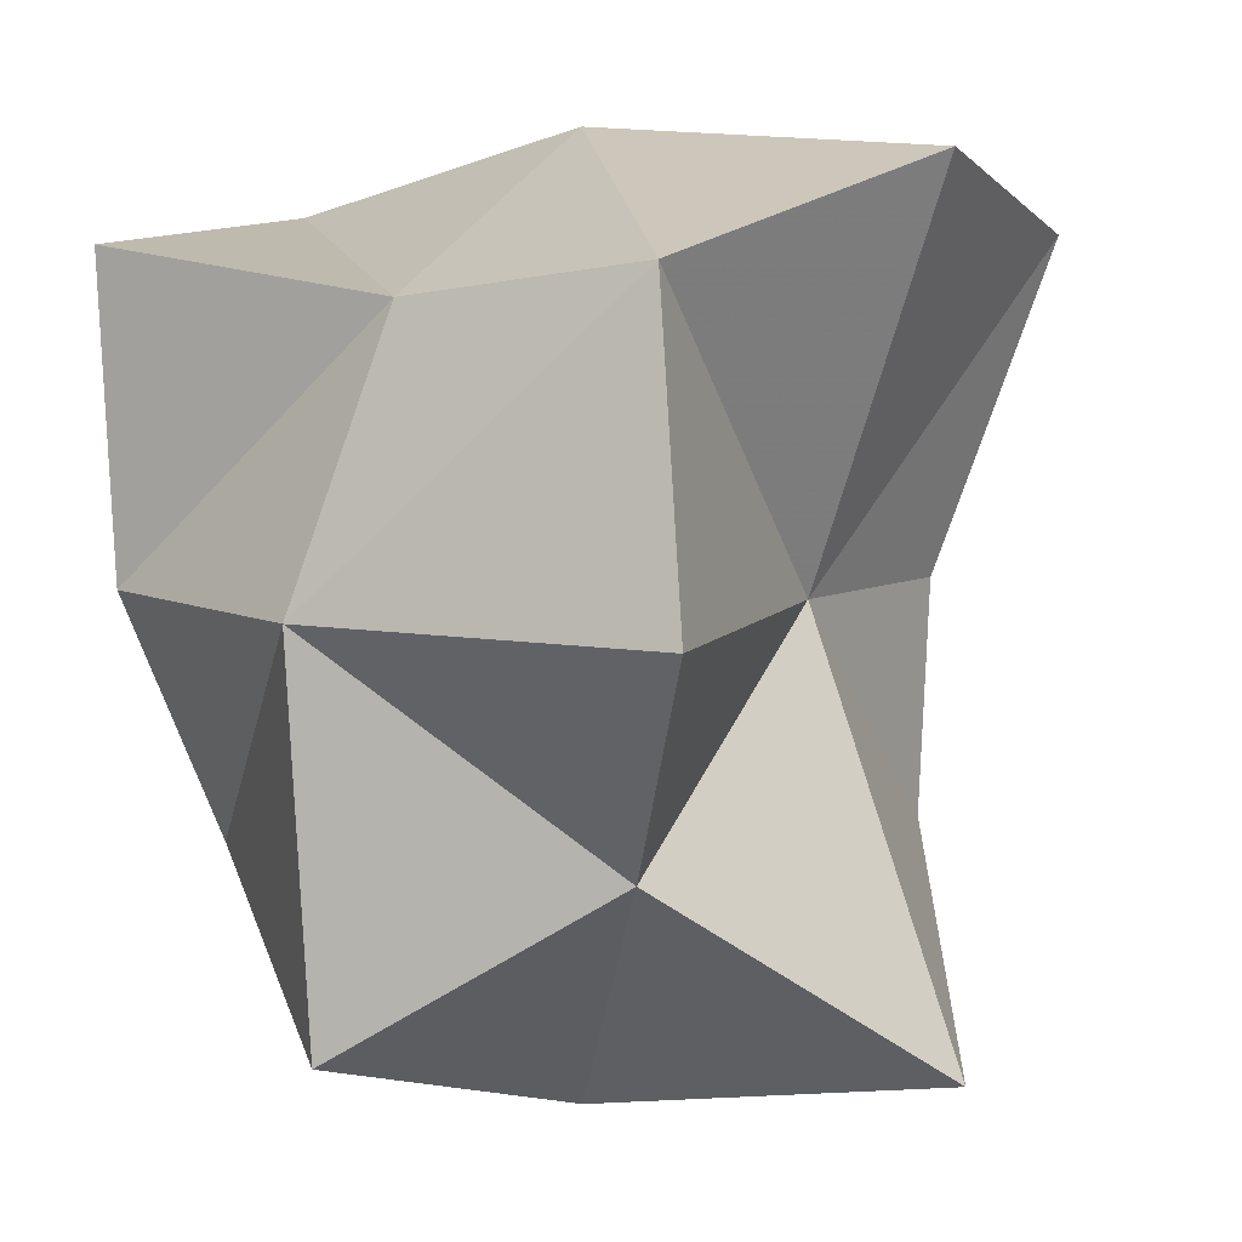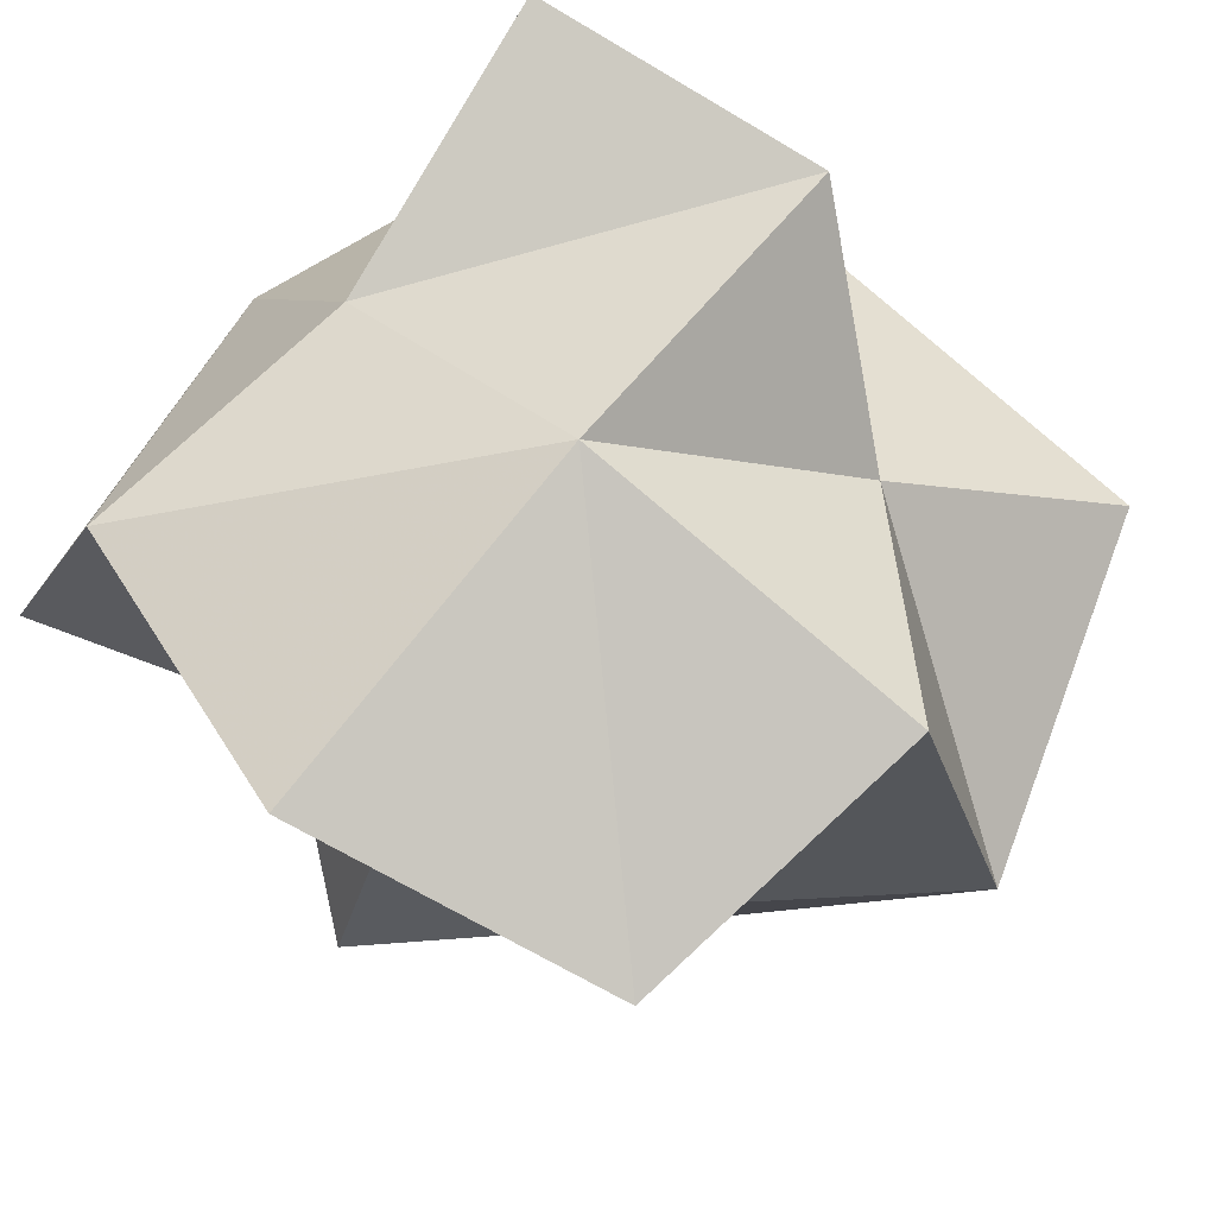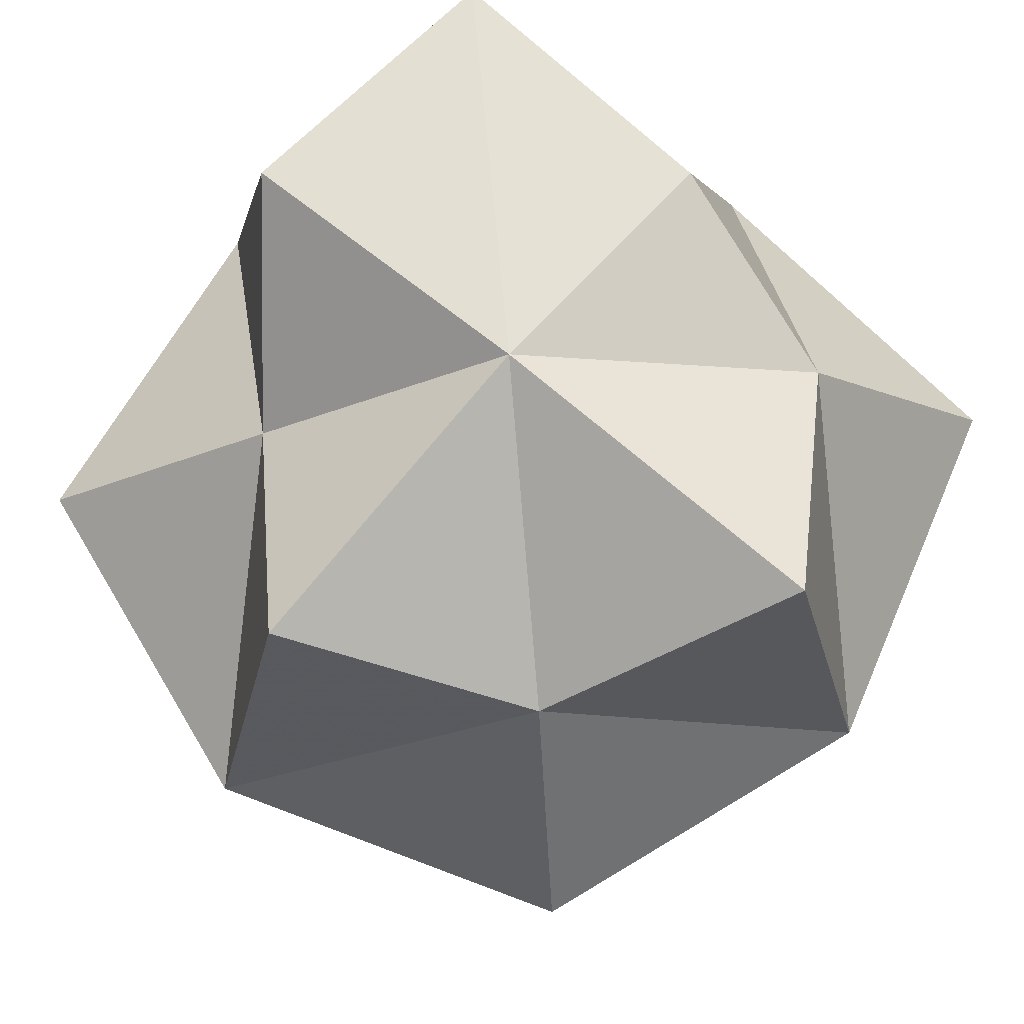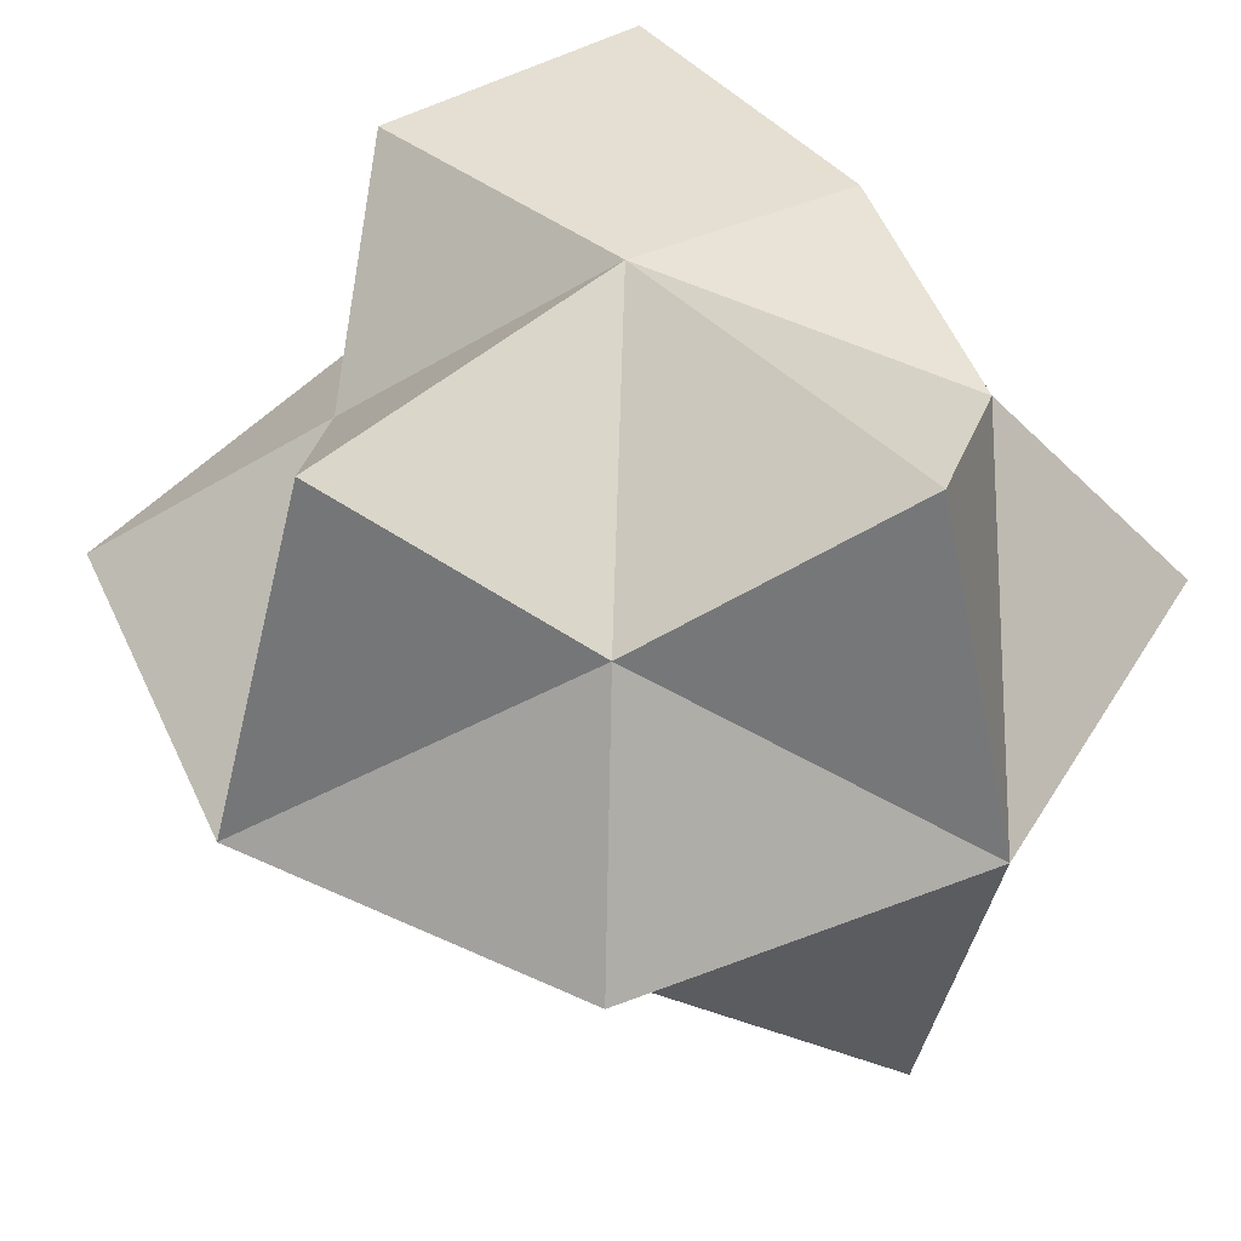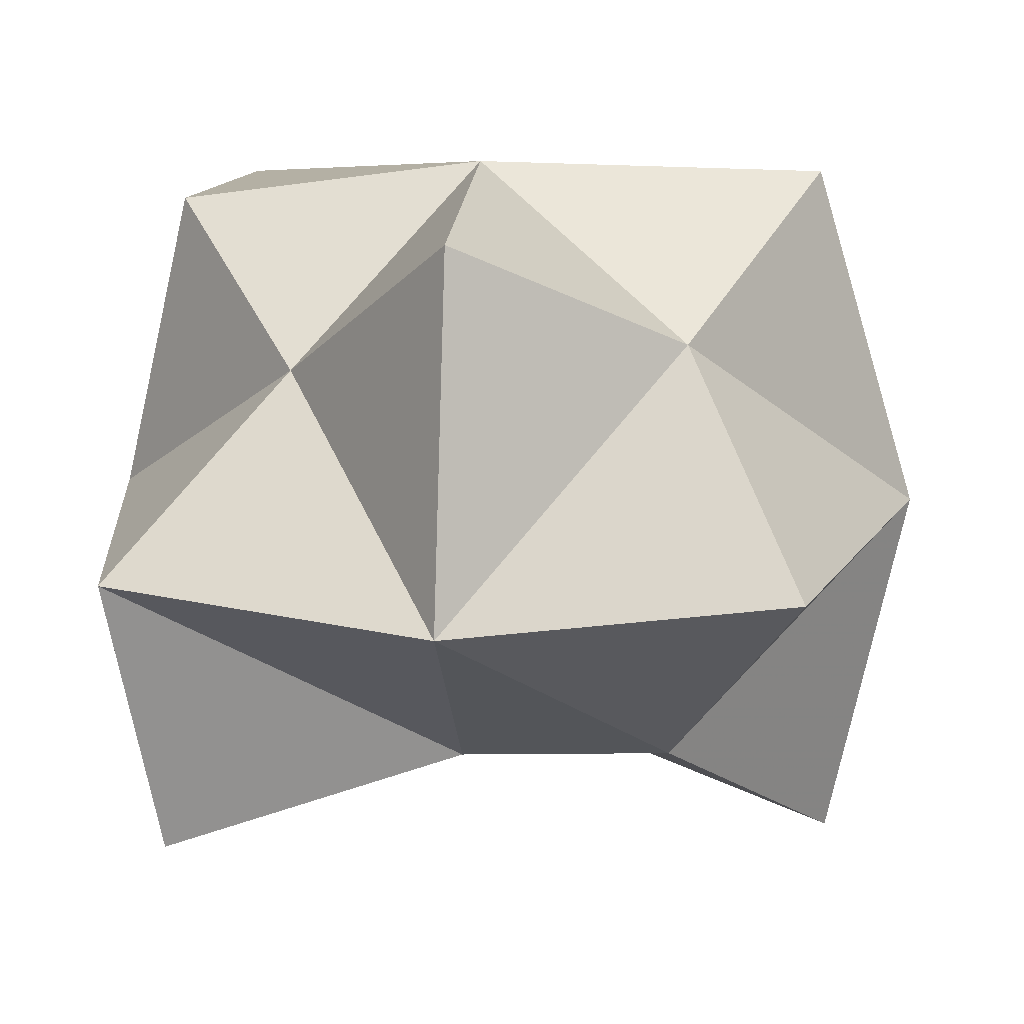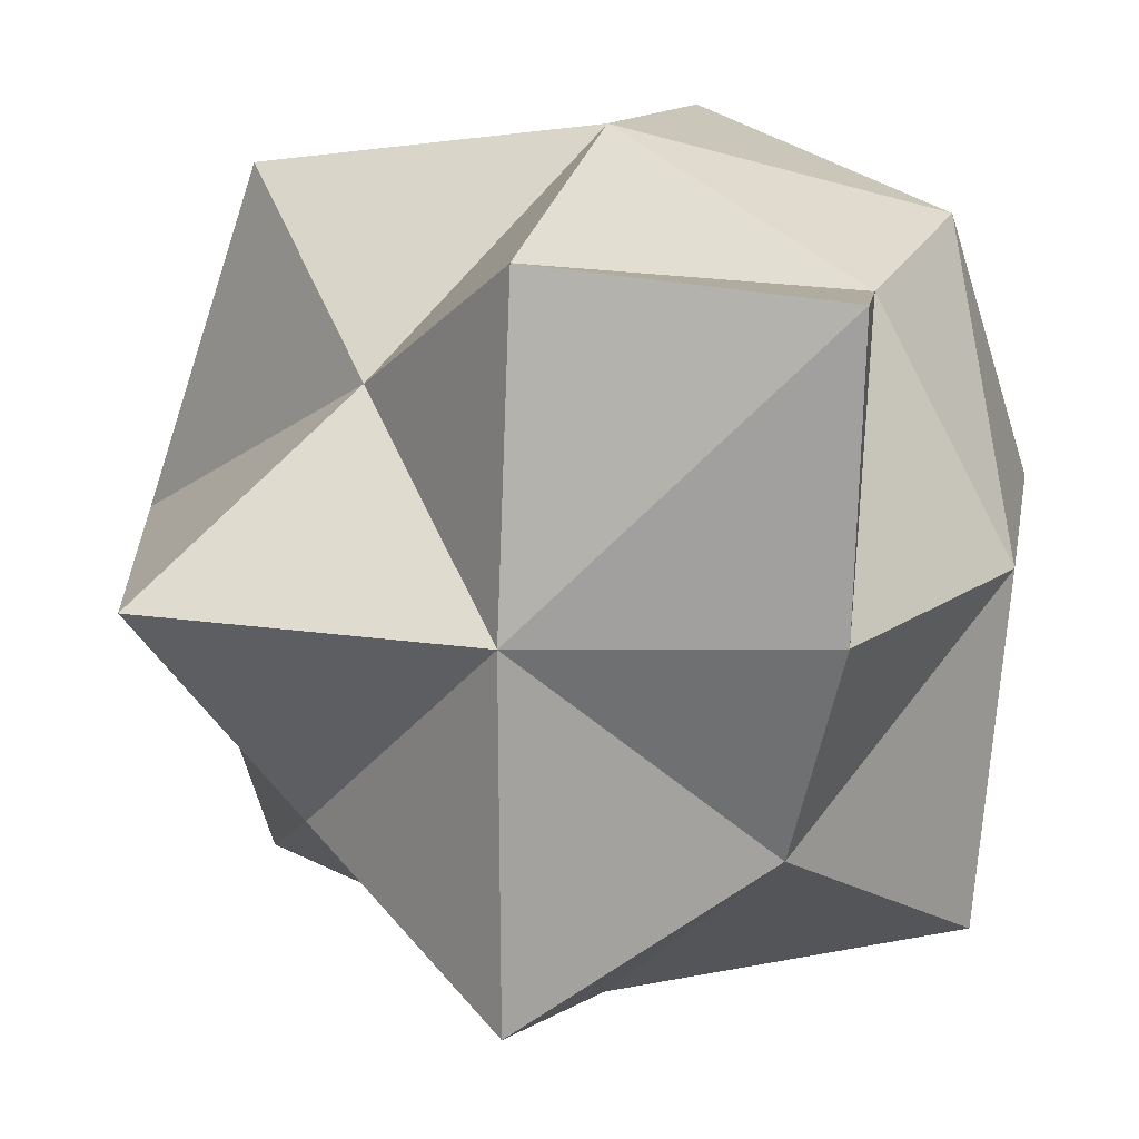
<metadata>
{"format":"obj","ext":"obj","renderer":"f3d","projection":"perspective","resolution":1024,"background":"white","views":[{"elev":6.6,"azim":-54.0,"up":"+Z"},{"elev":77.3,"azim":39.2,"up":"+Z"},{"elev":75.0,"azim":129.8,"up":"+Y"},{"elev":47.2,"azim":136.9,"up":"+Y"},{"elev":18.3,"azim":94.8,"up":"+Y"},{"elev":15.9,"azim":-164.8,"up":"+Z"}]}
</metadata>
<code>
o Cube
v 0.4955 0.4955 -0.4955
v 0.4721 -0.4721 -0.4721
v 0.3904 0.3904 0.3904
v 0.6619 -0.6619 0.6619
v -0.4844 0.4844 -0.4844
v -0.4622 -0.4622 -0.4622
v -0.6427 0.6427 0.6427
v -0.6159 -0.6159 0.6159
v -0.7808 -0.7808 -0
v 0 -0.8556 -0.8556
v 0.7591 0 -0.7591
v -0.5497 -0 0.5497
v 0.7591 0 0.7591
v -0.7881 -0 -0.7881
v -0 0.698 0.698
v 0.7639 0.7639 0
v -0 -0.8106 0.8106
v -0.622 0.622 -0
v 0 0.7845 -0.7845
v 0.4865 -0.4865 0
v -0 0.7961 -0
v 0 0 0.864
v -0.8496 0 -0
v 0 -0.5143 0
v 1.024 0 -0
v 0 0 -1.025
f 1 21 16
f 5 21 19
f 21 7 15
f 21 3 16
f 4 22 17
f 3 22 13
f 15 12 22
f 22 8 17
f 8 23 9
f 12 18 23
f 23 5 14
f 23 6 9
f 6 24 9
f 2 24 10
f 24 4 17
f 24 8 9
f 2 25 20
f 1 25 11
f 25 3 13
f 20 13 4
f 6 26 10
f 5 26 14
f 26 1 11
f 26 2 10
f 1 19 21
f 5 18 21
f 21 18 7
f 21 15 3
f 4 13 22
f 3 15 22
f 15 7 12
f 22 12 8
f 8 12 23
f 12 7 18
f 23 18 5
f 23 14 6
f 6 10 24
f 2 20 24
f 24 20 4
f 24 17 8
f 2 11 25
f 1 16 25
f 25 16 3
f 20 25 13
f 6 14 26
f 5 19 26
f 26 19 1
f 26 11 2

</code>
